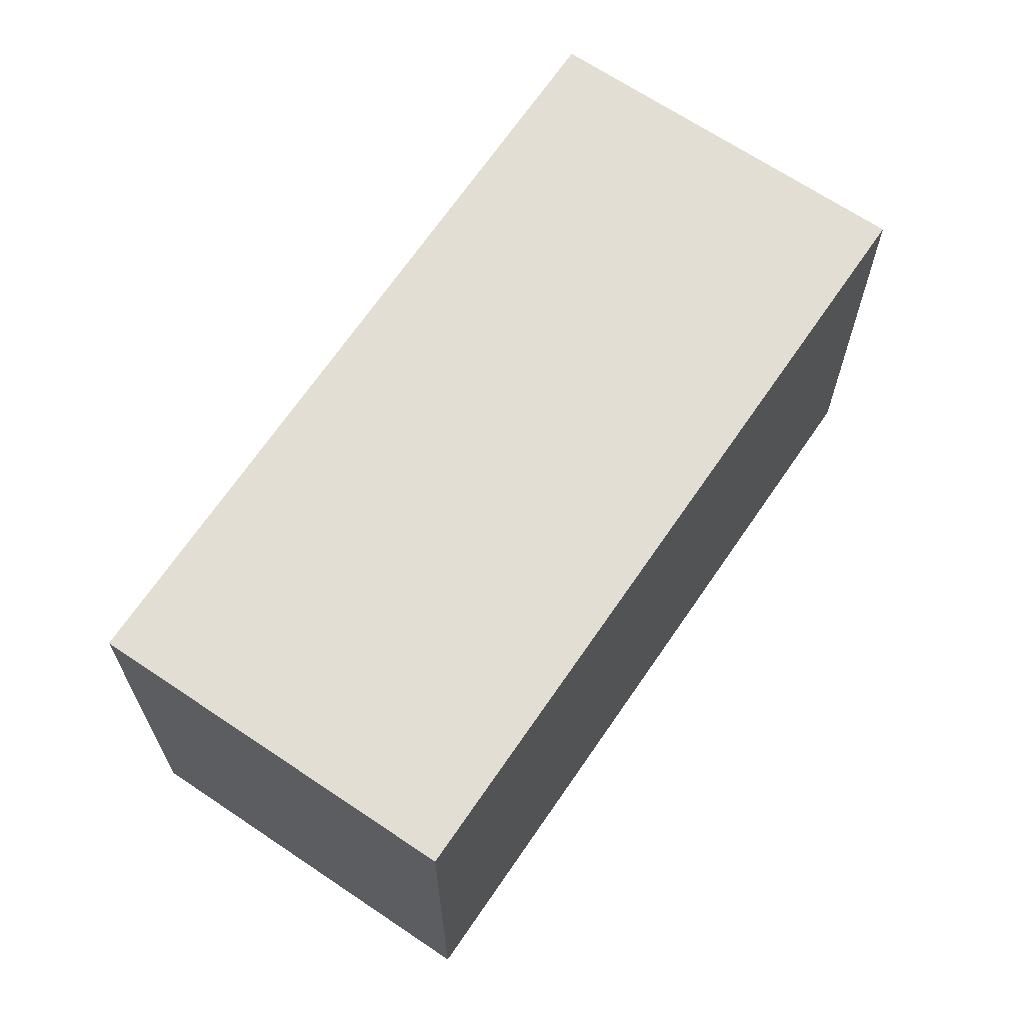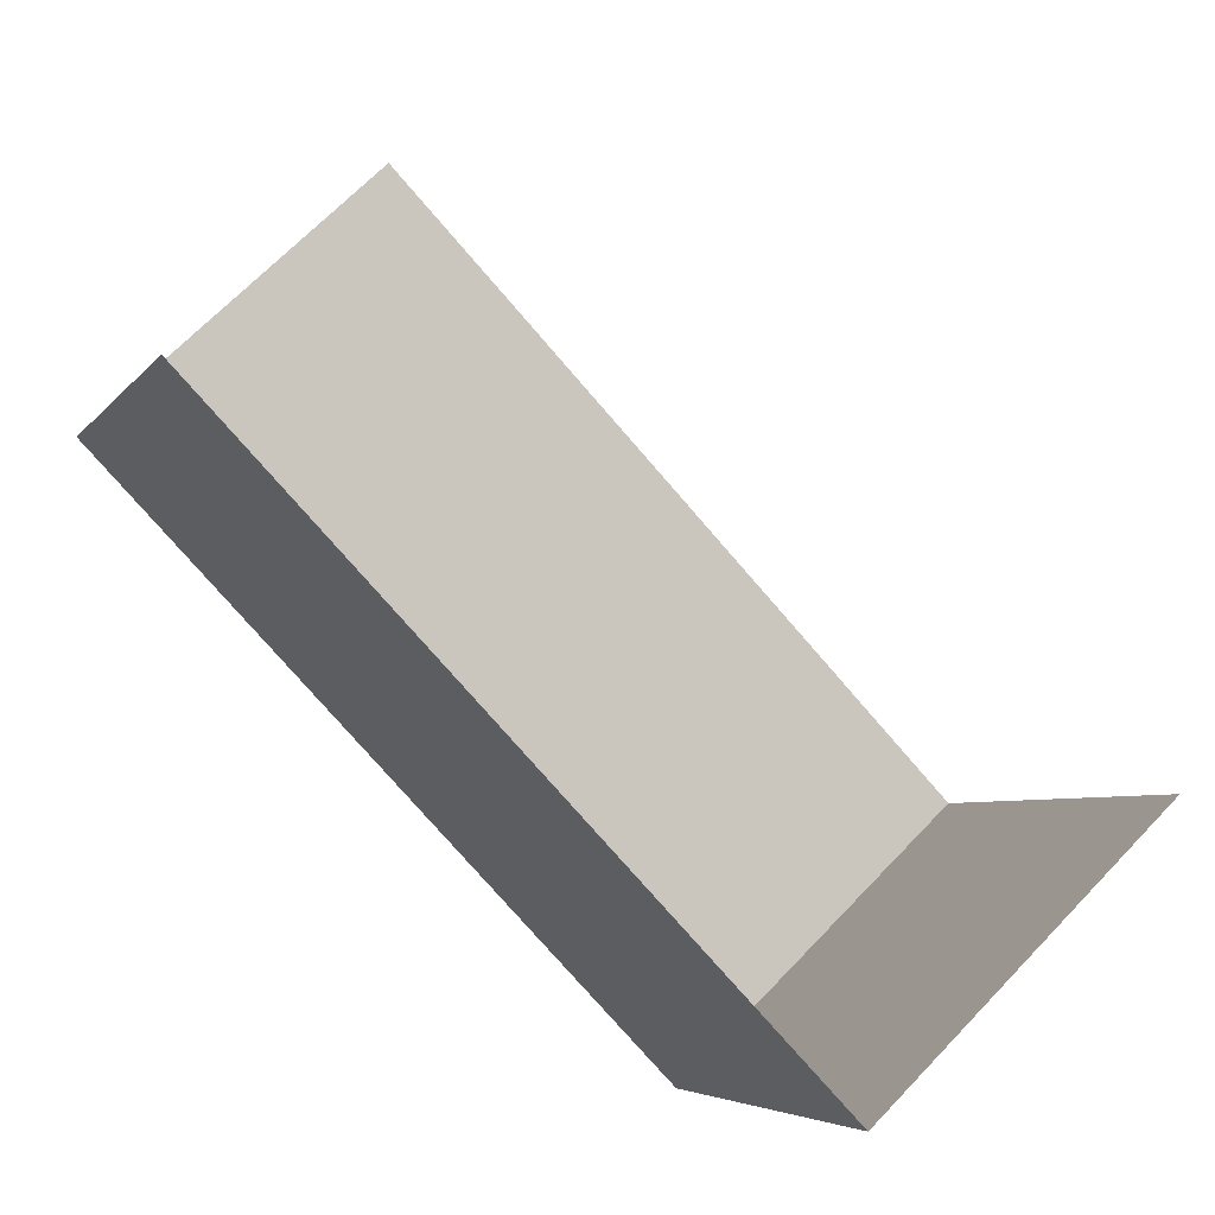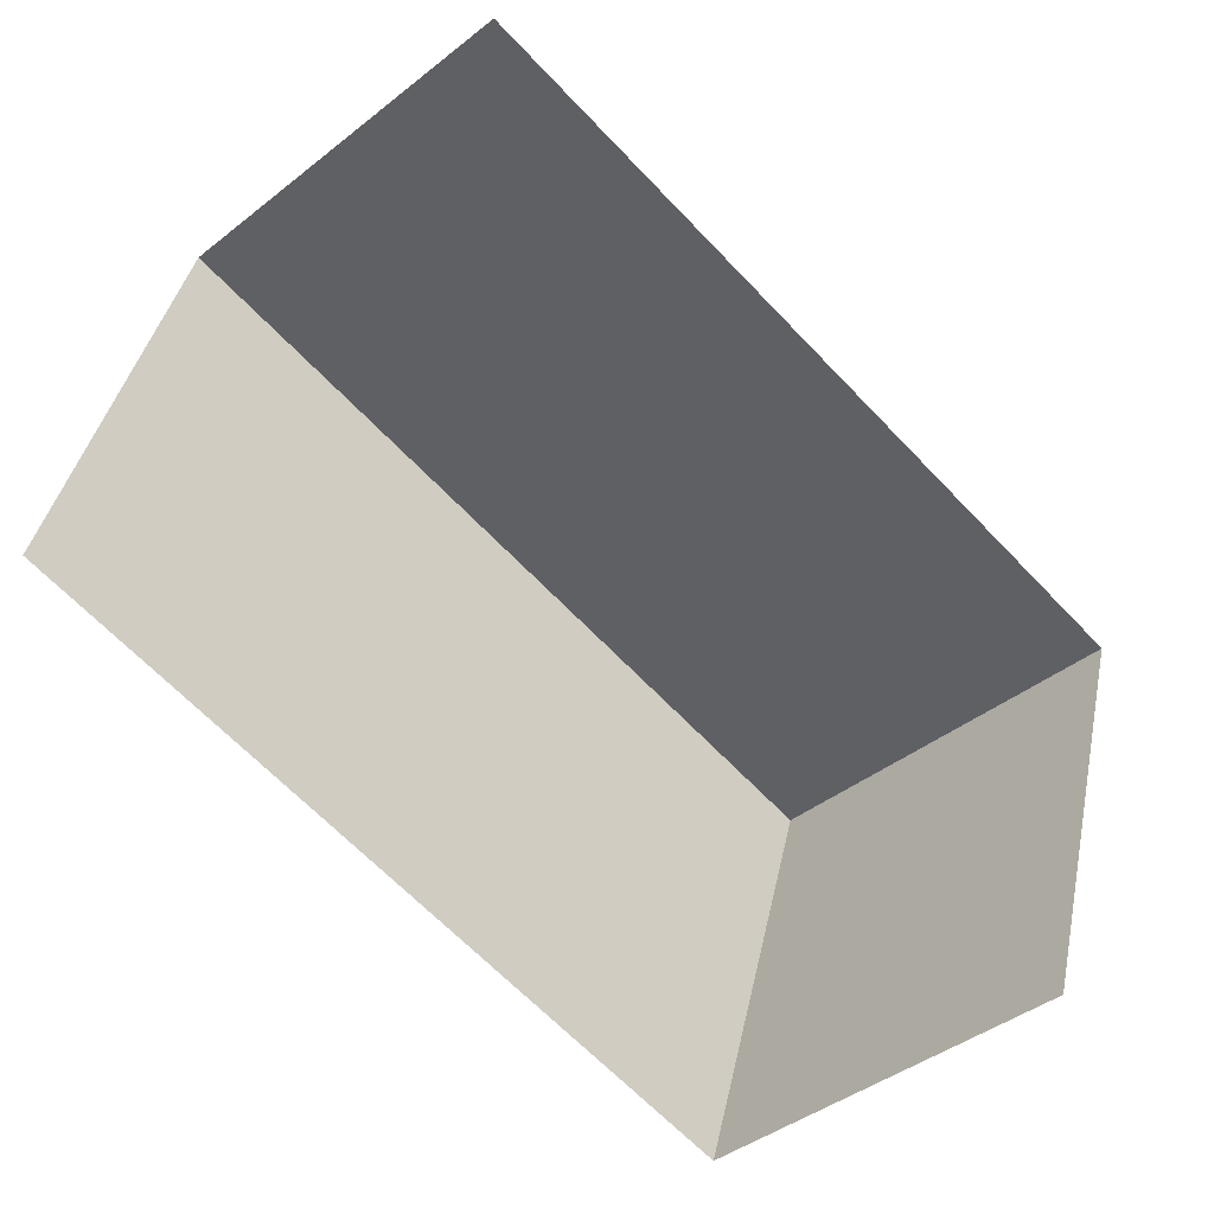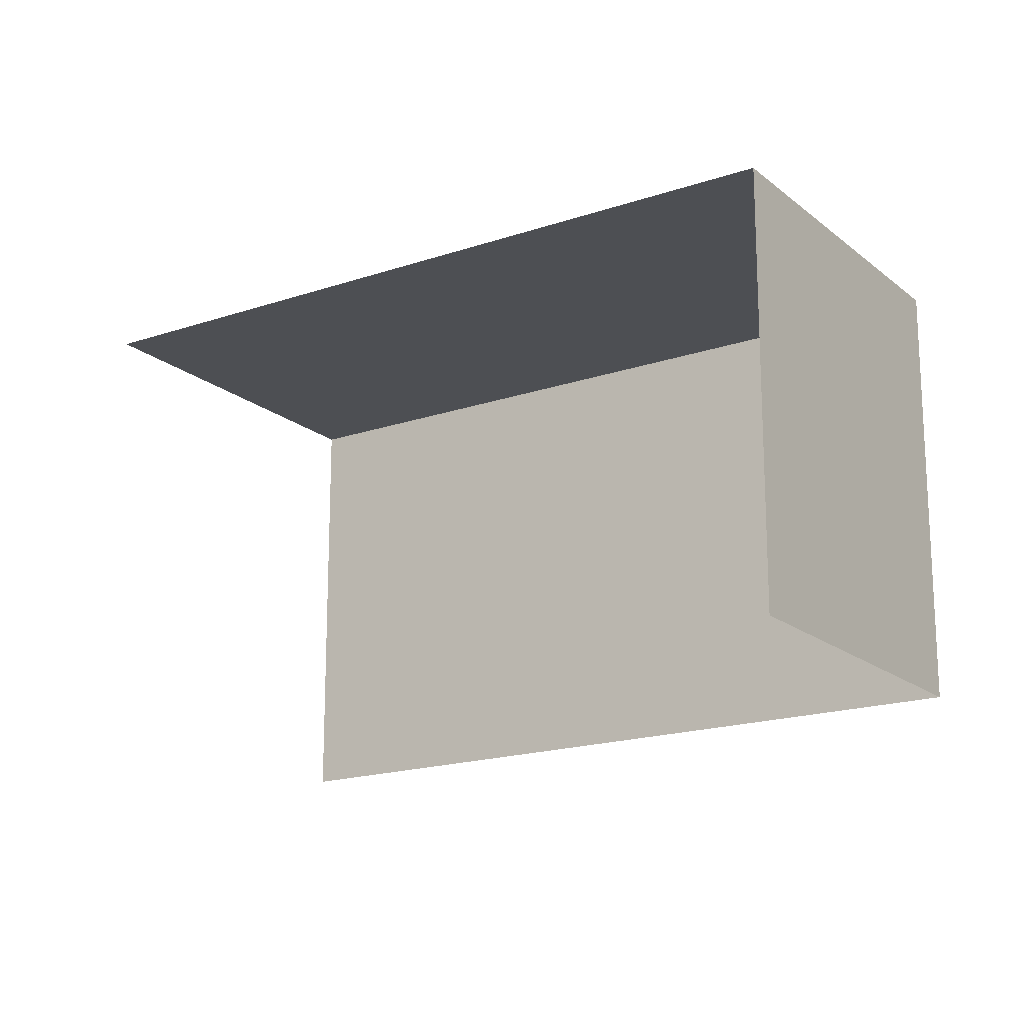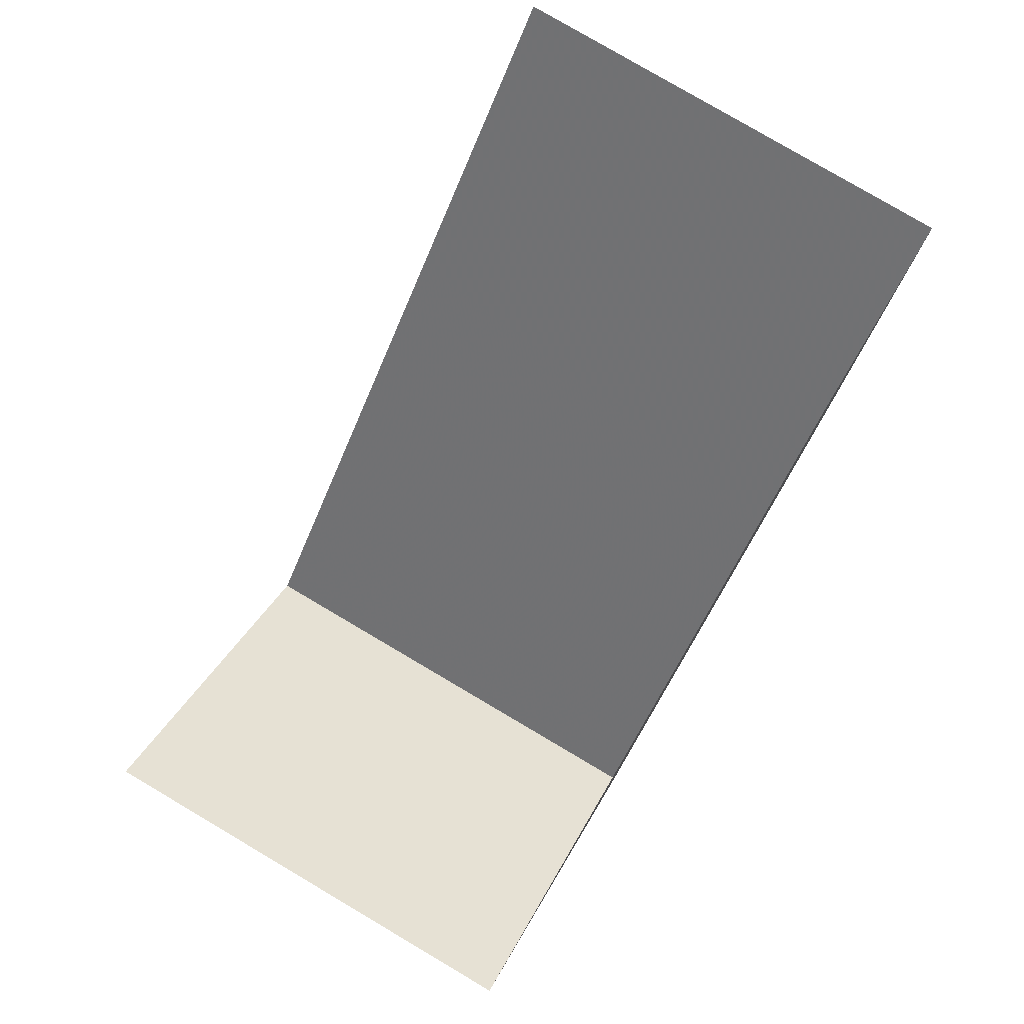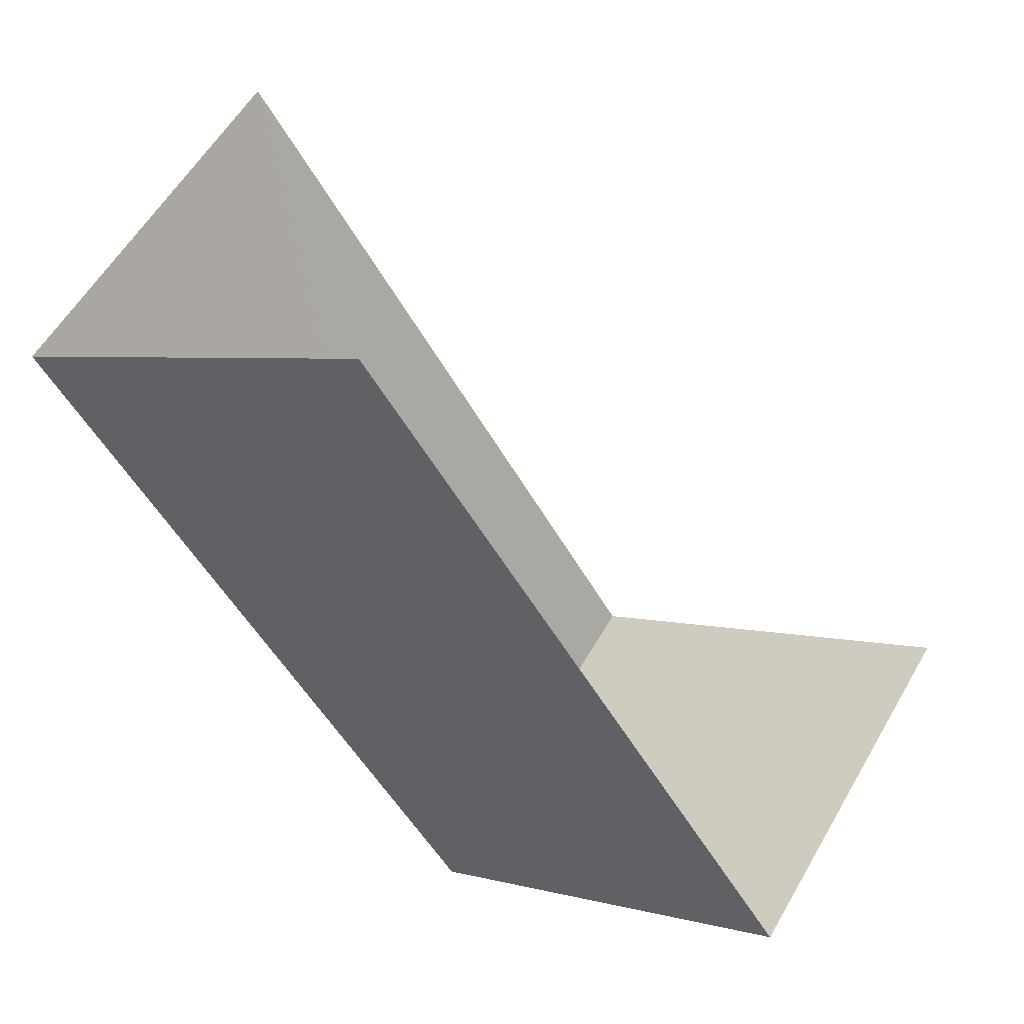
<metadata>
{"format":"obj","ext":"obj","renderer":"f3d","projection":"perspective","resolution":1024,"background":"white","views":[{"elev":67.3,"azim":-9.6,"up":"+Z"},{"elev":-4.8,"azim":161.7,"up":"+Y"},{"elev":38.8,"azim":-168.5,"up":"+Y"},{"elev":-18.0,"azim":-100.3,"up":"+Z"},{"elev":79.3,"azim":-59.4,"up":"+Y"},{"elev":4.1,"azim":133.0,"up":"+Y"}]}
</metadata>
<code>
v -2.235e+05 -1.278e+05 16.56
v -2.235e+05 -1.278e+05 16.56
v -2.235e+05 -1.278e+05 16.56
v -2.235e+05 -1.278e+05 16.56
v -2.235e+05 -1.278e+05 19.31
v -2.235e+05 -1.278e+05 19.31
v -2.235e+05 -1.278e+05 19.31
v -2.235e+05 -1.278e+05 19.31
f 1 2 3
f 4 1 3
f 6 1 4
f 6 5 1
f 8 2 1
f 5 8 1
f 5 6 7
f 8 5 7
f 8 3 2
f 8 7 3
f 6 4 3
f 7 6 3

</code>
